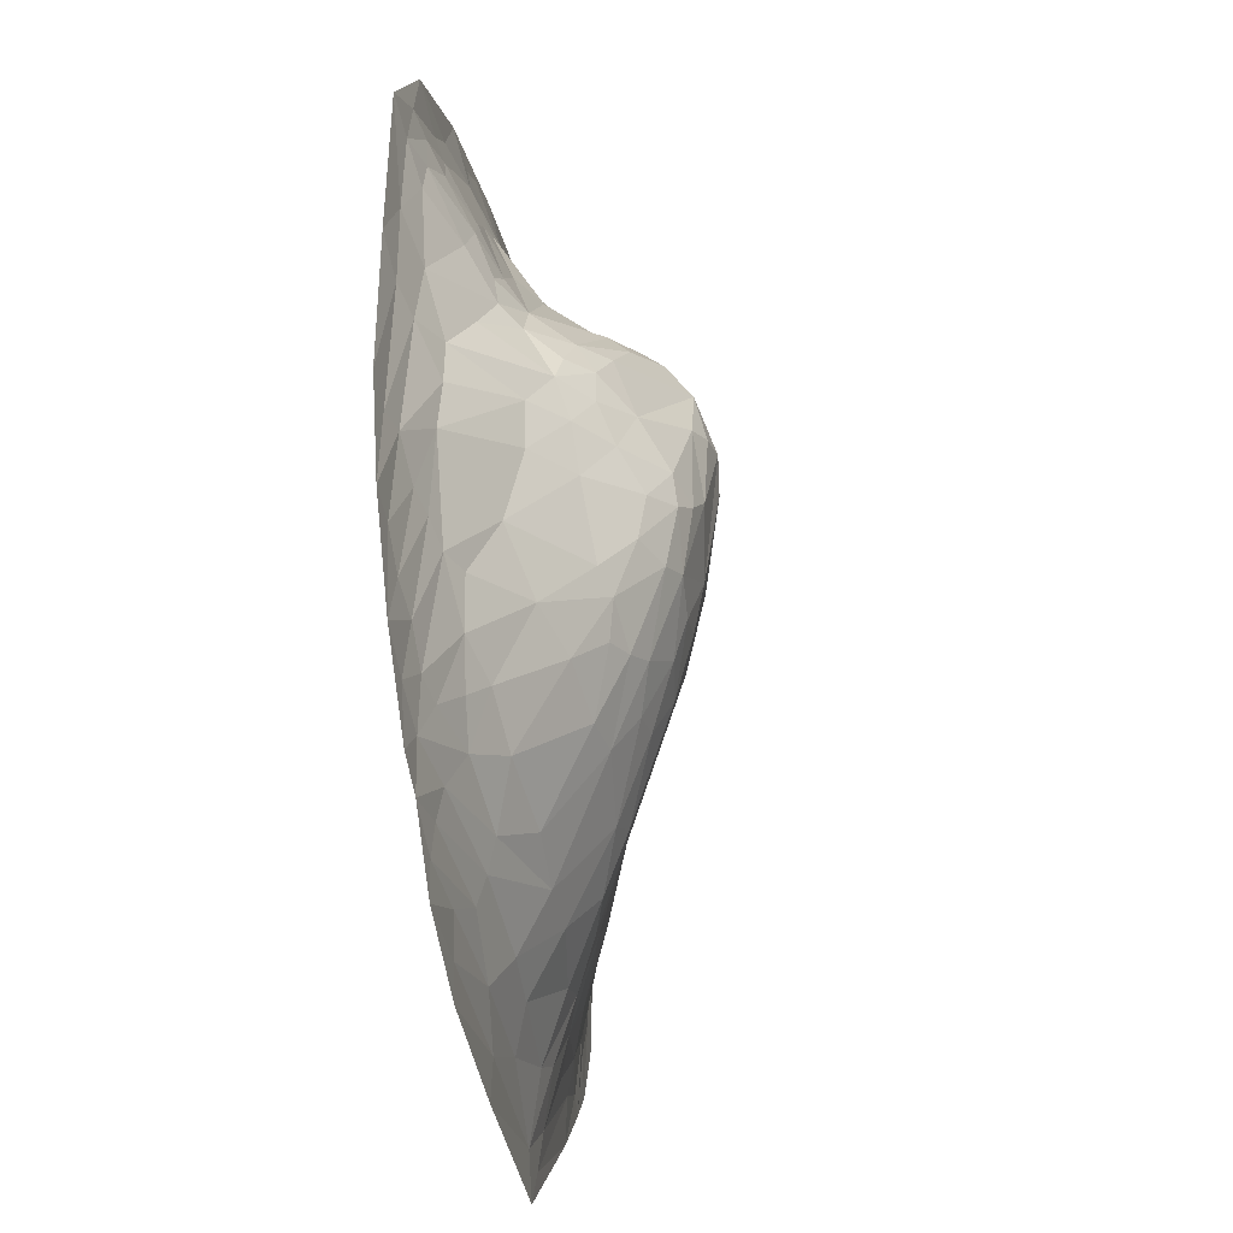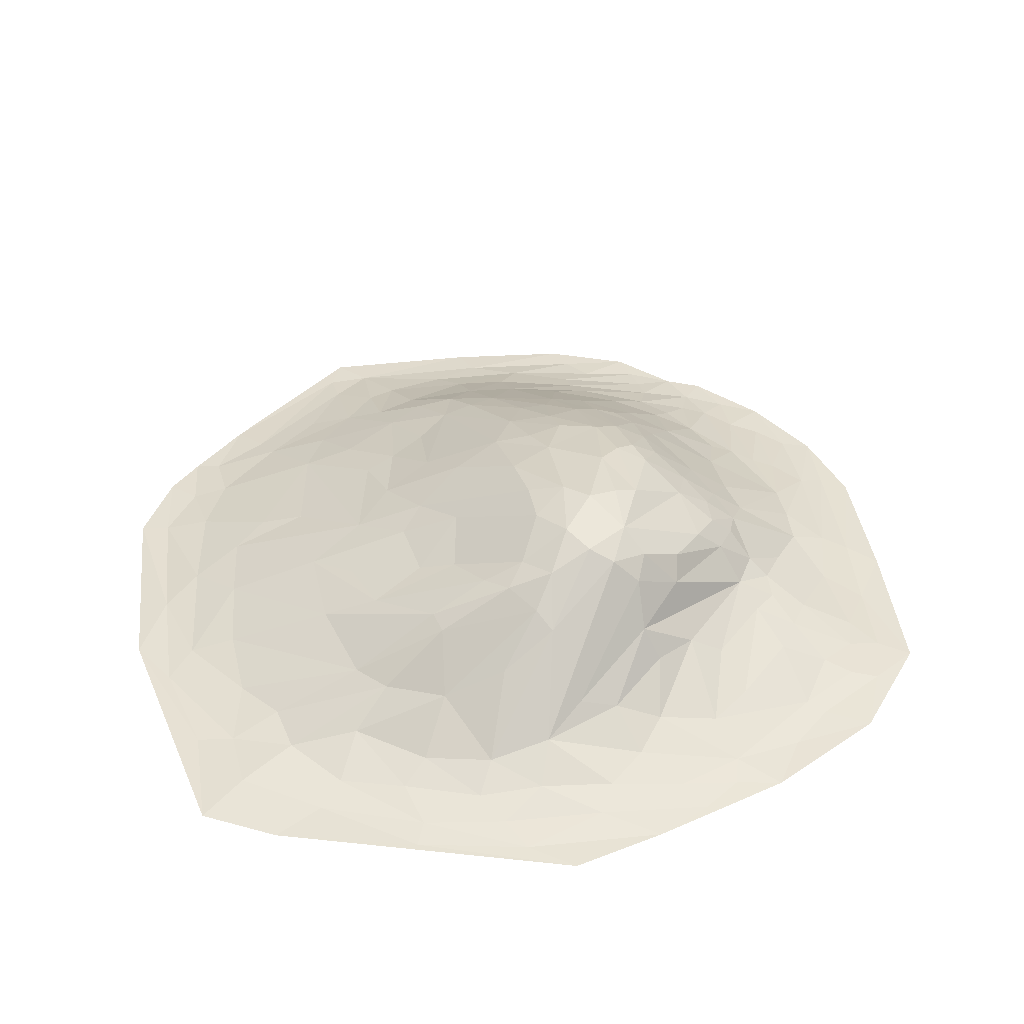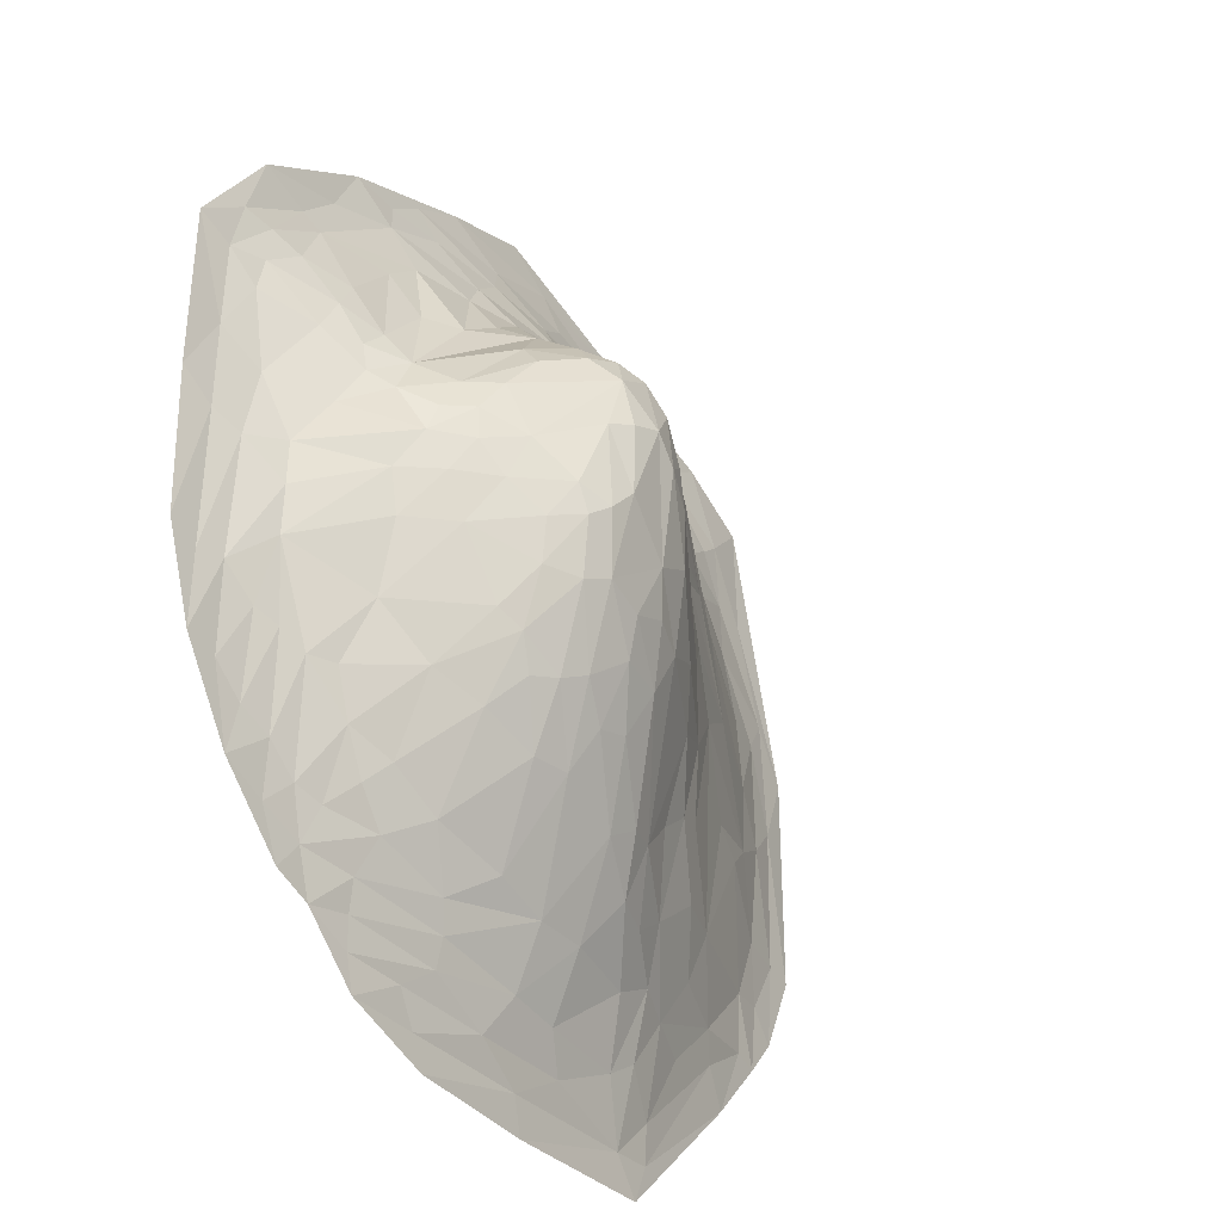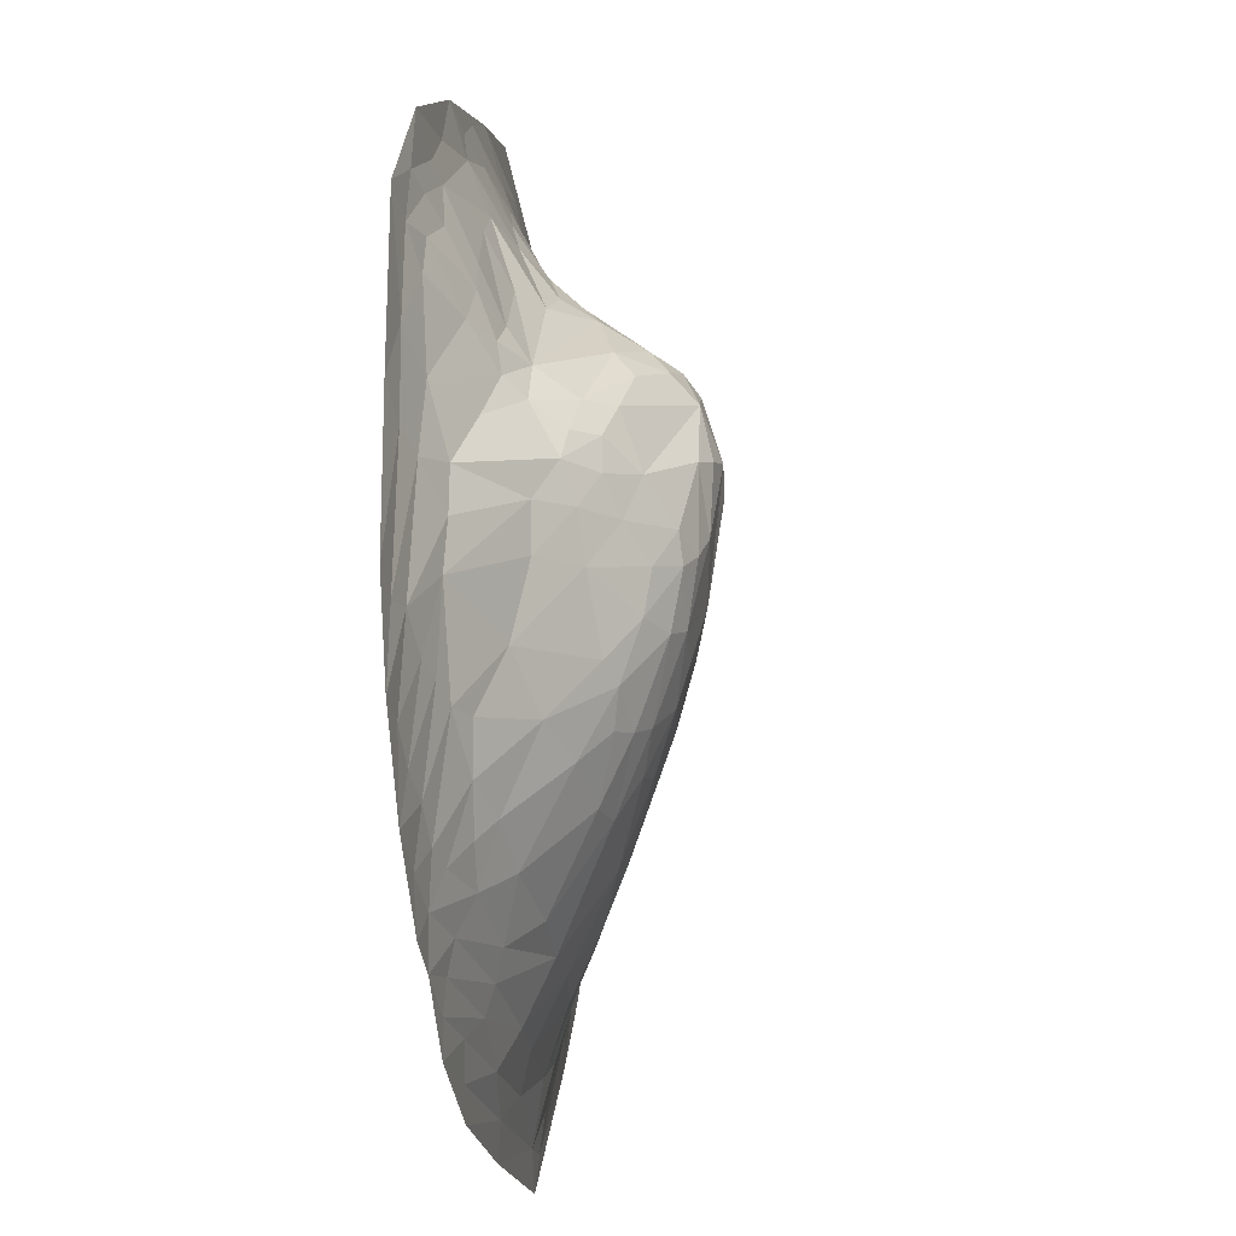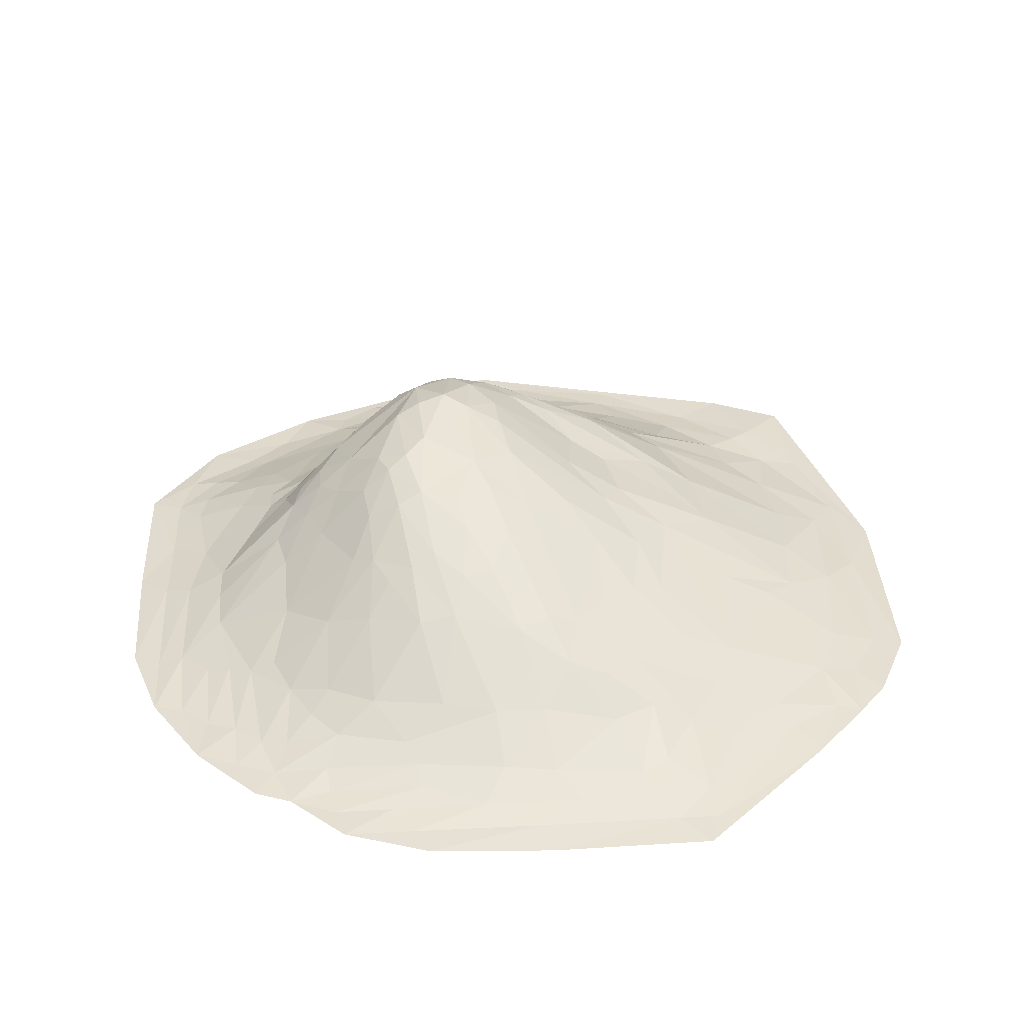
<metadata>
{"format":"obj","ext":"obj","renderer":"f3d","projection":"perspective","resolution":1024,"background":"white","views":[{"elev":-41.0,"azim":99.9,"up":"+Z"},{"elev":39.6,"azim":-6.4,"up":"+Y"},{"elev":-34.9,"azim":124.4,"up":"+Z"},{"elev":-21.4,"azim":98.9,"up":"+Z"},{"elev":35.3,"azim":177.0,"up":"+Y"}]}
</metadata>
<code>
g Hill_m_01
v -43.93 -0.6524 7.826
v -10.65 11.18 -0.1346
v 31 -0.5442 -30.99
v 21.92 10.28 -4.317
v 10.99 9.542 -20.38
v 24.98 -0.6468 36.41
v -7.697 11.72 11.2
v -19.48 -0.502 -41.44
v 40.53 -0.6428 -20.96
v -33.77 0.3499 -19.42
v -5.878 2.496 32.61
v -32.38 -0.1776 30.06
v 7.488 19.4 10.16
v -15.12 -0.3295 -41.77
v 15.24 16.65 1.163
v 16.39 13.96 -6.614
v 36.15 0.1651 21.32
v -6.866 13.07 4.653
v -19.88 2.127 26.34
v 31.36 0.01917 -25.81
v -17.78 7.83 -1.491
v 26.23 6.846 -4.925
v 14.24 11.31 -15.15
v 10.49 16.65 -5.679
v -10.62 10.34 17.57
v -18.84 0.09015 -37.94
v 28.8 -0.6477 -35.48
v 32.42 1.086 -16.77
v 21.18 6.962 -16.37
v 19.42 -0.6428 -42.06
v 7.239 10.21 -20.25
v -37.54 -0.3362 -19.06
v 1.779 11.81 23.25
v -12.77 1.919 30.97
v -30.1 -0.001303 28.22
v -24.18 -0.5821 34.58
v -16.67 7.878 11.89
v 16.45 -0.5359 39.02
v 10.28 1.812 32.6
v 23.76 9.893 -0.03578
v 26.73 6.524 7.938
v 36.49 0.7468 5.583
v 6.542 17.47 16.89
v -2.371 13.96 18.29
v 37.72 0.4886 13.59
v 37.91 0.5649 -1.521
v 20.03 12.88 0.2422
v 17.67 6.22 20.5
v -37.78 0.05755 9.376
v -37.16 0.6396 -2.899
v -37.18 -0.6406 23.03
v -10.16 5.838 25.81
v -37.28 -0.6328 -25.47
v 9.259 13.63 -13.28
v -8.882 6.175 -25.97
v 25.95 5.18 -11.98
v 16.02 11.96 -12.07
v -26.99 0.4486 26.05
v 27.25 6.947 -0.6987
v 12.1 17.81 0.06319
v 1.63 -0.6516 45.52
v 0.07784 17.02 1.094
v 30.21 0.1639 25.43
v 12.05 9.702 21.84
v 33.3 1.089 19.99
v -16.3 4.989 22.76
v -17.75 2.315 -29.65
v 10.73 17.91 14.18
v -32.33 2.176 -5.921
v 43.81 -0.6455 18.24
v -13 8.111 -13.67
v -2.011 4.97 -30.13
v 20.13 1.906 -29.47
v 2.833 12.78 -15.41
v -9.312 8.506 -16.61
v -7.409 0.7663 35.97
v -33.07 1.3 9.397
v -22.37 5.457 10.87
v 21.2 4.278 20.38
v 22.76 10.06 9.561
v 18.64 14.35 4.644
v 24.61 9.379 6.179
v -0.6375 15.38 15.78
v 10.49 18.95 9.07
v 8.224 4.749 28.25
v 4.323 17.53 -1.331
v 30.9 3.662 4.93
v 27.96 -0.5291 30.84
v 39.04 -0.3329 21.86
v -15.21 0.5372 33.52
v 0.2508 13.17 21.38
v -9.578 3.754 -30.64
v 12.92 2.553 -31.76
v 35.32 -0.6499 -29.07
v -43.93 -0.6524 -13.97
v 13.05 15.64 -6.821
v 30.5 3.124 15.83
v 28.57 2.794 19.09
v -22.32 0.8152 -30.88
v 3.217 4.892 -30.12
v 21.16 3.688 -24.08
v 12.22 -0.4782 -42.15
v -2.846 9.93 -20.52
v -29.11 3.174 -8.868
v -18.09 5.419 -19.09
v 0.405 3.677 31.45
v -32.8 2.039 1.551
v 11.01 -0.6082 42.25
v 22.25 11.57 6.58
v 12.96 17.99 8.044
v -0.6024 -0.1984 -42.26
v -11.78 1.239 -36.45
v 12.7 15.71 16.3
v 2.26 15.74 18.39
v 36.94 0.5445 17.12
v 32.36 2.745 12.4
v 34.03 2.109 -0.3752
v 26.38 4.677 14.56
v 24.8 6.487 11.82
v 28.66 4.391 12.18
v 19.99 12.59 10.12
v 16.82 13.43 14.22
v 5.182 0.03137 39.12
v 32.03 -0.33 26.71
v -40.4 -0.504 12.94
v -29.07 -0.6278 37.87
v -36.69 -0.6293 34.28
v -33.33 -0.3733 23.51
v -0.8515 1.275 35.84
v -5.079 -0.06498 39.14
v -14.47 -0.6371 40.8
v -3.651 8.539 25.48
v -29.09 0.01034 -28.41
v -23.32 3.607 -19.1
v -36.18 0.3778 -13.18
v -34.59 -0.391 -24.89
v 5.643 15.06 -10.46
v 11.73 12.53 -14.49
v -6.049 8.973 -20.11
v -1.211 15.05 -6.194
v -9.177 11.02 -8.314
v 0.9916 14.39 -10.78
v -4.933 7.422 -25.43
v 20.93 -0.1328 -36.06
v 11.31 0.8087 -36.88
v 10.72 -0.6476 -44.95
v -1.975 -0.6364 -45.52
v 27.3 2.795 -18.04
v 29.9 1.698 -18.12
v 16.51 8.719 -18.31
v 16.19 4.231 -26.92
v 37.99 0.02676 -13.32
v 37.41 -0.5107 -21.74
v 25.65 0.6667 -29.11
v 25.37 2.459 -22.35
v 23.05 2.186 -26.31
v 28.44 0.1841 -28.38
v -27.62 0.843 -25.64
v -21.23 2.941 -24.5
v 4.267 5.835 28.25
v -19.04 7.305 6.029
v 23.13 2.026 24.97
v 20.82 0.05365 33.07
v 25.48 8.876 3.369
v 9.958 18.5 2.485
v -18.22 -0.6491 -44.99
v 43.93 -0.6338 2.101
v 19.18 1.764 28.47
v -11.45 10.06 9.415
v -23.34 5.908 2.223
v -21.95 0.07804 31.52
v -28.37 0.9462 21.23
v 9.084 16.32 17.97
v 0.1371 9.404 -22.31
v 34.47 -0.3434 -24.35
v 40.62 -0.4782 -13.74
v 33.82 1.703 -9.27
v 34.84 0.5077 -16.08
v 43.46 -0.6502 -12.22
v 8.794 5.024 -28.68
v 18.26 11.07 -10.67
v 11.65 1.666 -34.3
v 4.749 0.4701 -39.55
v 26.8 -0.3072 -32.74
v 21.3 0.4883 -33.2
v 20.39 -0.512 -38.88
v -12.45 5.807 -23.42
v -13.72 3.726 -28.53
v 2.664 16.33 -5.281
v -5.922 13.55 -3.854
v 6.359 16.36 -6.808
v 5.97 12.42 -16.21
v -40.36 -0.6398 -21.77
v -40.88 -0.4776 -13.5
v -14.12 8.998 -6.055
v -24.53 4.67 -7.645
v -31.8 -0.6433 -31.64
v -13.58 -0.3453 38.12
v -3.11 -0.5558 42.5
v -40.8 -0.2217 0.8248
v -32.16 0.5873 16.72
v -19.33 4.807 19.65
v 36.61 -0.6474 28.73
v 12.96 2.995 28.76
v 13.63 6.639 23.38
v 6.675 0.9367 35.97
v 20.18 -0.415 36.03
v 22.21 11.63 3.351
v 16.99 14.78 -2.559
v 16.37 11.58 16.73
v 40.74 -0.2018 -0.3361
v 34.08 2.071 -4.661
v 40.42 -0.2788 16.6
v 4.835 19.09 7.937
v 1.528 17.61 10.75
v 1.125 17.75 6.41
v -9.832 9.869 19.78
v -4.797 13.26 15.98
v 11.75 14 18.8
v -14.7 1.626 -34.56
v 2.615 2.05 -35.66
v -2.824 1.783 -36.14
v -5.535 0.4275 -39.33
v 4.381 18.22 14.2
v 40.52 -0.3679 8.288
v 28.57 4.804 9.271
v 14.37 0.1373 36.09
v -16.11 7.256 -12.39
v 25.06 -0.6135 -36.9
v 14.43 -0.1163 -39.16
v -12.82 10.09 2.969
v 14.11 16.86 -1.529
f 232 16 96
f 63 65 98
f 18 2 231
f 180 93 100
f 29 155 101
f 230 30 102
f 143 72 92
f 142 74 103
f 104 10 135
f 228 71 105
f 33 91 132
f 198 171 36
f 203 70 89
f 207 163 227
f 80 82 109
f 226 42 87
f 68 81 110
f 183 102 111
f 92 222 112
f 210 113 219
f 91 44 217
f 33 114 91
f 115 45 116
f 42 46 117
f 118 120 119
f 97 116 120
f 121 109 81
f 210 80 122
f 6 163 207
f 227 39 206
f 108 38 123
f 48 64 205
f 217 25 202
f 131 36 126
f 108 123 199
f 199 198 131
f 99 26 133
f 104 135 69
f 10 158 136
f 24 137 191
f 57 138 96
f 141 139 75
f 190 140 141
f 191 142 189
f 103 174 143
f 185 229 144
f 182 144 145
f 177 28 149
f 156 154 73
f 149 20 157
f 158 99 133
f 134 159 158
f 105 187 159
f 171 58 35
f 90 19 171
f 170 21 69
f 168 63 162
f 88 124 63
f 60 24 165
f 110 165 84
f 111 146 147
f 110 15 60
f 110 81 15
f 165 86 13
f 164 117 59
f 41 87 164
f 164 59 40
f 168 162 79
f 7 169 37
f 37 170 78
f 170 69 107
f 172 201 128
f 58 128 35
f 39 85 106
f 106 33 11
f 160 173 106
f 192 31 174
f 174 100 72
f 148 149 155
f 101 156 73
f 152 9 153
f 28 175 20
f 178 153 175
f 20 94 3
f 46 176 152
f 211 179 176
f 212 152 177
f 177 152 178
f 150 101 151
f 181 29 57
f 4 56 181
f 16 181 57
f 23 150 5
f 177 149 56
f 22 177 56
f 102 30 146
f 93 185 182
f 145 230 183
f 184 27 229
f 157 3 184
f 73 184 185
f 144 229 186
f 139 143 55
f 75 139 187
f 187 188 67
f 187 55 188
f 86 140 62
f 62 190 2
f 96 54 24
f 24 191 86
f 54 192 137
f 10 53 32
f 32 193 194
f 69 135 50
f 200 95 1
f 50 194 200
f 69 196 104
f 69 21 196
f 104 134 10
f 11 52 34
f 34 19 90
f 52 66 19
f 61 108 199
f 129 11 76
f 123 129 130
f 12 51 127
f 126 12 127
f 107 50 49
f 78 107 77
f 49 200 125
f 201 49 125
f 128 125 51
f 203 124 88
f 6 203 88
f 124 17 63
f 124 89 17
f 163 204 39
f 204 205 85
f 48 205 204
f 38 206 123
f 108 6 38
f 6 207 38
f 208 40 47
f 109 164 208
f 81 47 15
f 47 4 209
f 64 119 210
f 122 121 68
f 98 97 118
f 79 118 119
f 119 41 80
f 119 226 41
f 42 211 46
f 225 167 211
f 117 46 212
f 115 213 45
f 17 213 115
f 89 70 213
f 65 115 97
f 214 216 215
f 13 214 224
f 215 18 7
f 216 2 18
f 52 217 66
f 44 218 25
f 173 43 33
f 68 13 43
f 113 68 173
f 14 147 166
f 67 220 26
f 188 112 220
f 26 14 8
f 220 112 14
f 100 182 221
f 72 221 222
f 223 111 14
f 222 183 223
f 3 94 27
f 122 68 113
f 224 215 83
f 114 83 44
f 43 224 114
f 214 62 216
f 45 225 42
f 213 70 225
f 226 87 41
f 120 116 226
f 40 22 4
f 206 106 129
f 76 34 90
f 130 76 198
f 133 26 8
f 21 228 134
f 195 71 228
f 138 31 54
f 140 142 139
f 145 186 230
f 56 149 148
f 57 29 150
f 153 9 94
f 155 157 154
f 31 180 100
f 159 67 158
f 64 219 160
f 19 66 58
f 169 231 161
f 18 231 169
f 59 177 22
f 232 24 60
f 15 209 232
f 232 209 16
f 157 20 3
f 176 179 9
f 230 186 30
f 138 23 5
f 136 133 197
f 206 39 106
f 218 7 37
f 226 116 42
f 43 13 224
f 223 183 111
f 221 182 145
f 68 110 84
f 219 113 173
f 210 122 113
f 33 43 114
f 116 45 42
f 210 119 80
f 209 4 16
f 81 208 47
f 208 164 40
f 6 88 163
f 202 78 77
f 49 50 200
f 12 35 128
f 199 123 130
f 199 130 198
f 11 33 132
f 197 133 8
f 99 67 26
f 190 141 195
f 135 32 194
f 50 135 194
f 32 53 193
f 54 31 192
f 24 54 137
f 57 23 138
f 191 137 142
f 188 55 92
f 187 139 55
f 186 229 30
f 185 184 229
f 184 3 27
f 183 230 102
f 182 185 144
f 181 56 29
f 180 151 93
f 149 28 20
f 160 219 173
f 170 231 21
f 7 18 169
f 168 163 63
f 110 60 165
f 111 102 146
f 14 111 147
f 84 165 13
f 165 24 86
f 164 87 117
f 82 41 164
f 40 59 22
f 163 88 63
f 37 169 161
f 78 170 107
f 37 161 170
f 161 231 170
f 171 19 58
f 36 35 12
f 36 171 35
f 58 172 128
f 58 66 172
f 106 85 160
f 106 173 33
f 134 105 159
f 105 71 187
f 10 134 158
f 31 5 180
f 74 192 174
f 174 31 100
f 155 149 157
f 101 155 156
f 156 155 154
f 152 176 9
f 28 178 175
f 178 152 153
f 20 175 94
f 175 153 94
f 46 211 176
f 211 167 179
f 212 46 152
f 28 177 178
f 5 150 151
f 5 151 180
f 16 4 181
f 23 57 150
f 4 22 56
f 29 148 155
f 29 56 148
f 93 73 185
f 154 157 184
f 73 154 184
f 139 103 143
f 103 74 174
f 71 75 187
f 189 142 140
f 86 189 140
f 86 191 189
f 62 140 190
f 71 141 75
f 141 140 139
f 96 138 54
f 16 57 96
f 137 192 74
f 10 136 53
f 194 193 95
f 200 194 95
f 21 2 195
f 2 190 195
f 104 196 134
f 196 21 134
f 11 132 52
f 34 52 19
f 61 199 131
f 198 90 171
f 129 106 11
f 130 129 76
f 12 128 51
f 127 51 1
f 61 131 126
f 126 36 12
f 77 107 49
f 125 200 1
f 128 201 125
f 51 125 1
f 202 25 78
f 66 217 202
f 202 77 201
f 172 202 201
f 63 17 65
f 124 203 89
f 204 168 48
f 163 168 204
f 39 204 85
f 38 227 206
f 109 82 164
f 81 109 208
f 15 47 209
f 48 79 119
f 64 48 119
f 68 121 81
f 122 80 121
f 118 97 120
f 98 65 97
f 79 162 118
f 162 98 118
f 80 41 82
f 119 120 226
f 42 225 211
f 225 70 167
f 87 42 117
f 17 89 213
f 97 115 116
f 65 17 115
f 224 214 215
f 83 215 7
f 216 62 2
f 215 216 18
f 91 114 44
f 217 44 25
f 52 91 217
f 218 83 7
f 44 83 218
f 64 210 219
f 68 84 13
f 173 68 43
f 8 14 166
f 92 72 222
f 67 188 220
f 188 92 112
f 26 220 14
f 100 93 182
f 72 100 221
f 222 221 183
f 221 145 183
f 112 223 14
f 112 222 223
f 114 224 83
f 214 86 62
f 13 86 214
f 45 213 225
f 121 80 109
f 47 40 4
f 227 163 39
f 38 207 227
f 168 79 48
f 25 37 78
f 25 218 37
f 201 77 49
f 107 69 50
f 131 198 36
f 123 206 129
f 76 11 34
f 198 76 90
f 132 91 52
f 197 8 166
f 228 105 134
f 21 195 228
f 195 141 71
f 135 10 32
f 136 197 53
f 136 158 133
f 138 5 31
f 139 142 103
f 142 137 74
f 55 143 92
f 143 174 72
f 145 144 186
f 150 29 101
f 151 73 93
f 151 101 73
f 158 67 99
f 159 187 67
f 85 64 160
f 85 205 64
f 66 202 172
f 231 2 21
f 162 63 98
f 59 212 177
f 59 117 212
f 232 96 24
f 60 15 232

</code>
